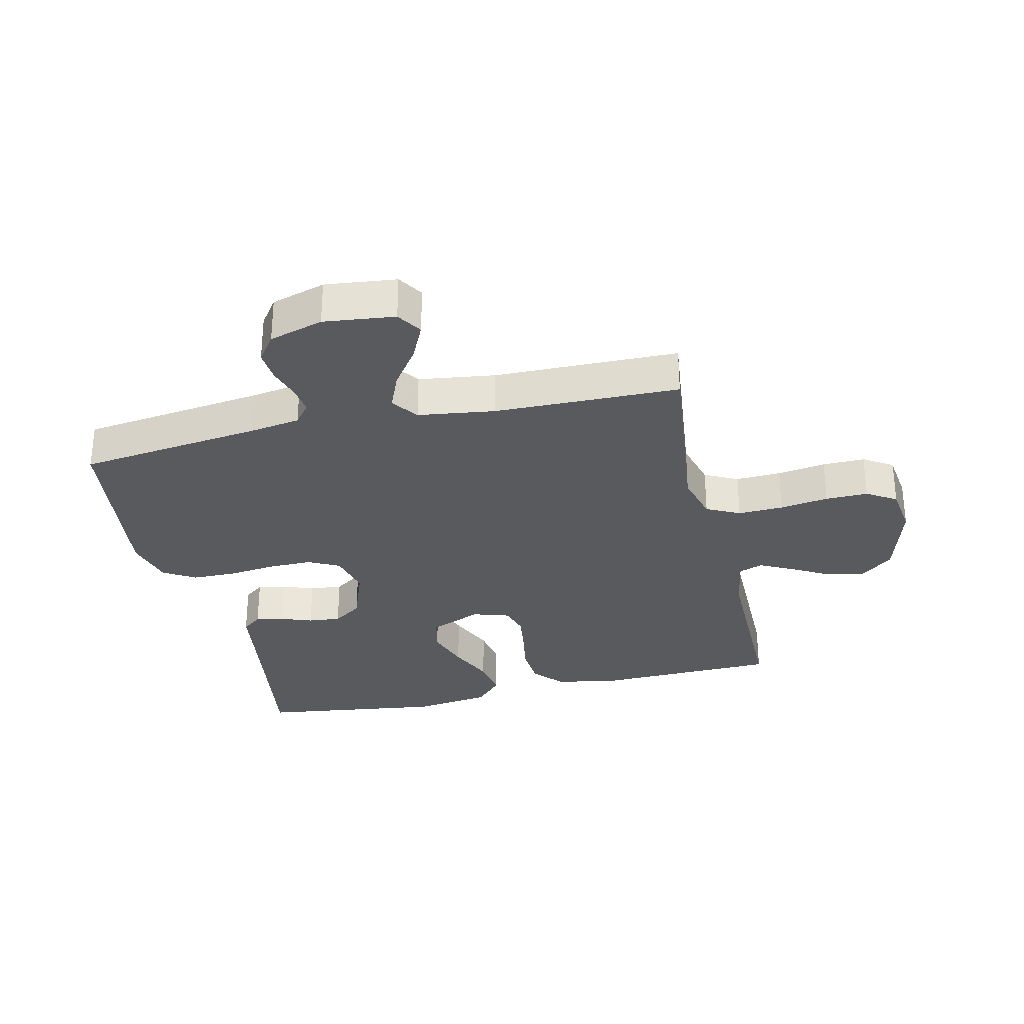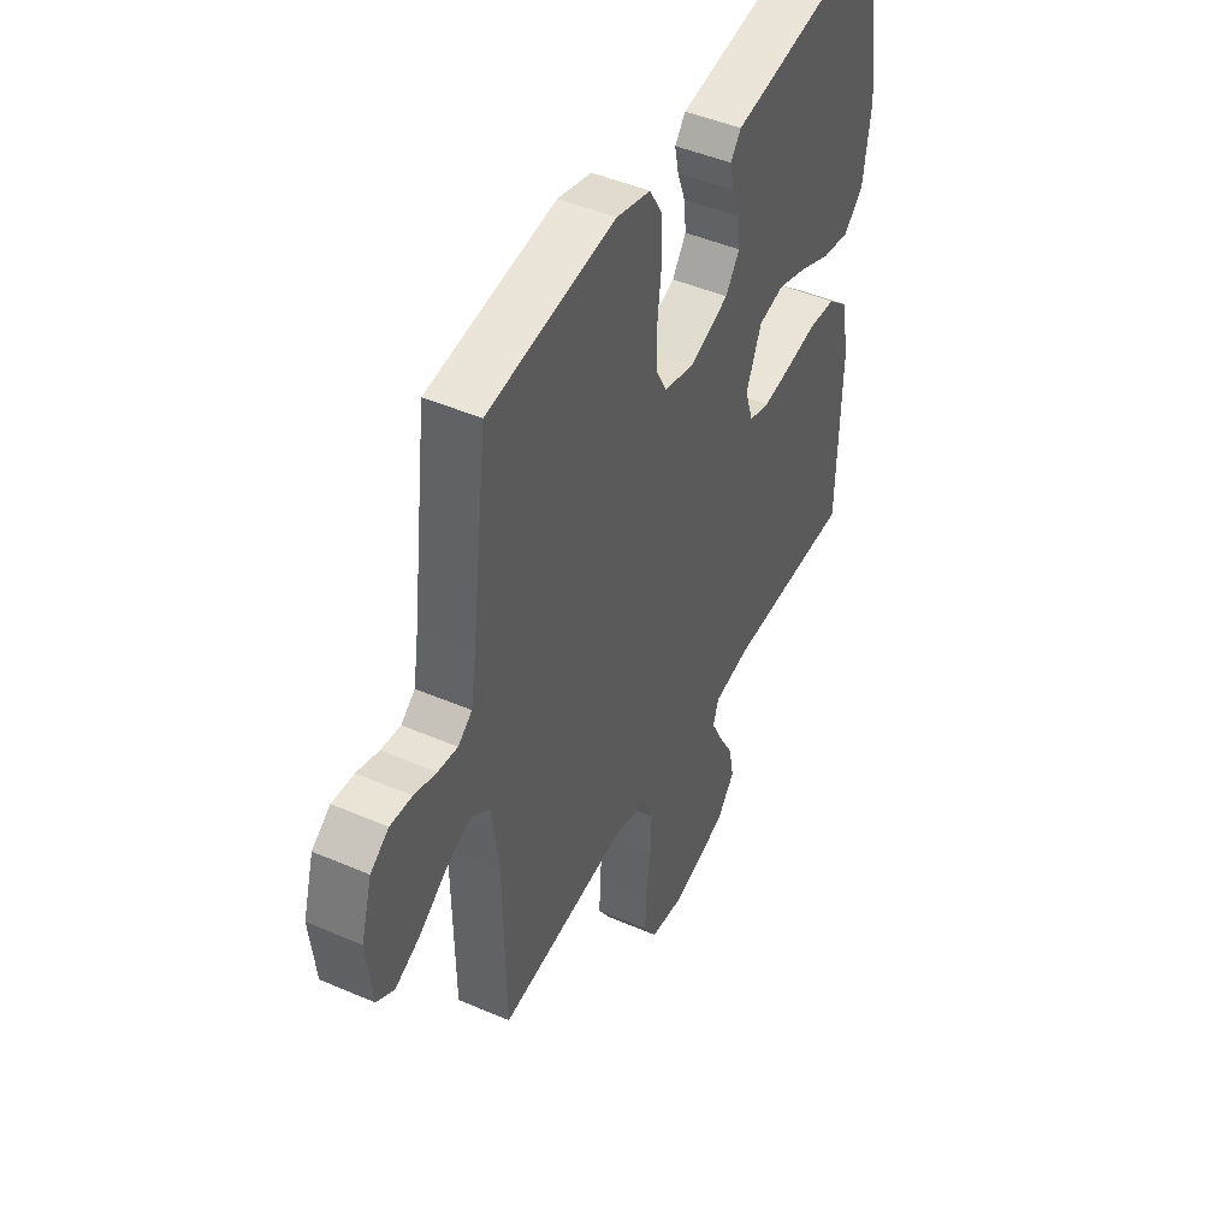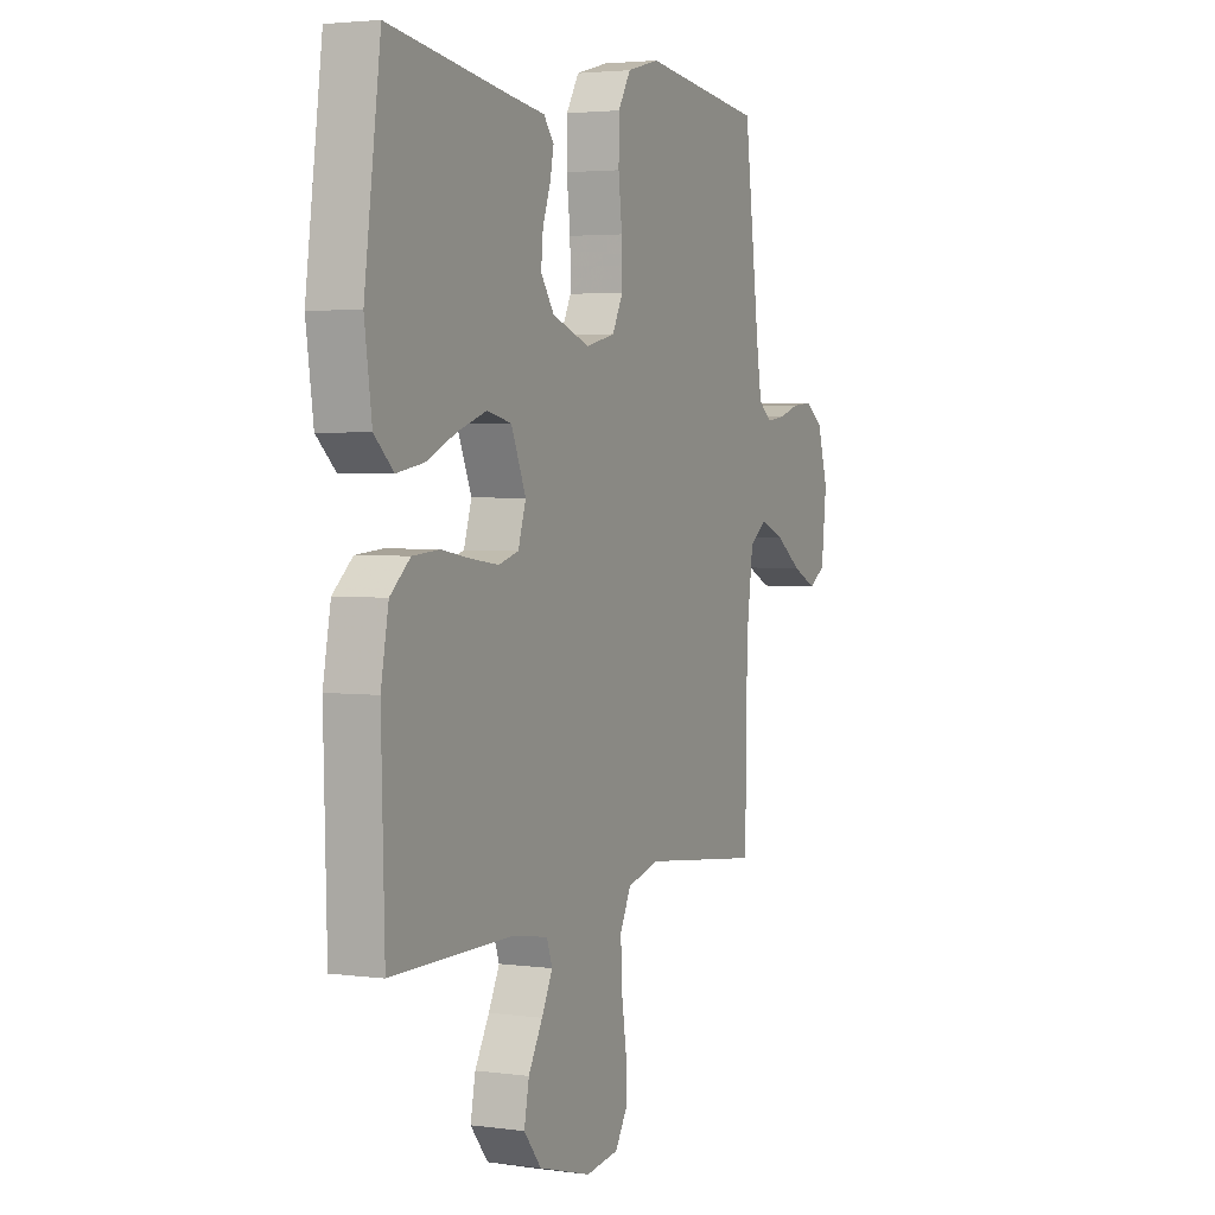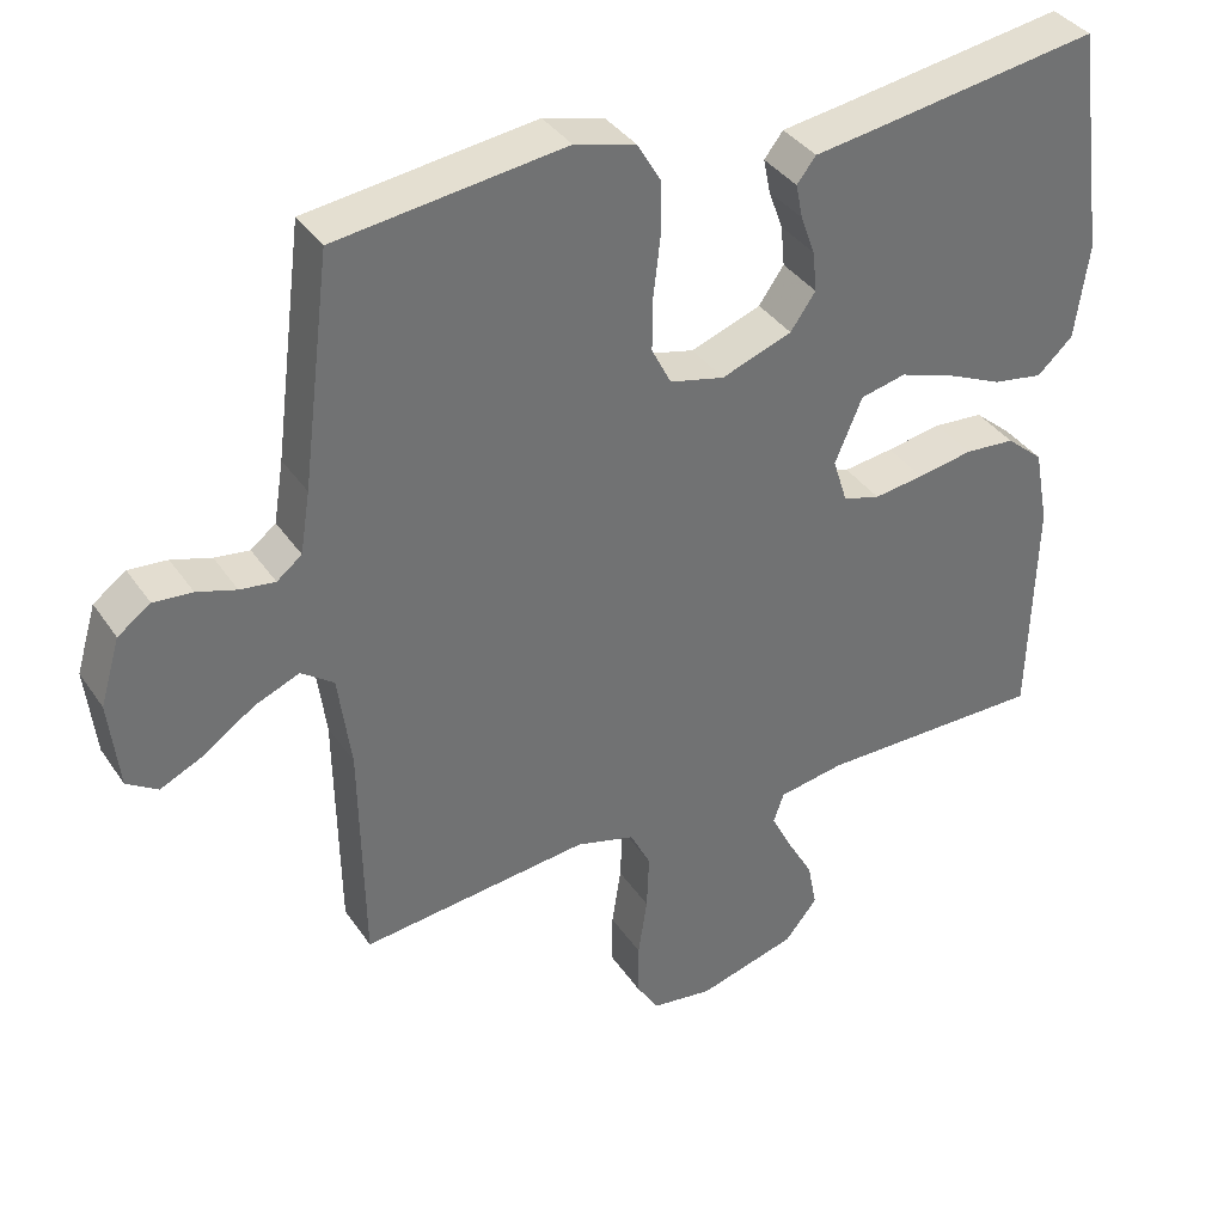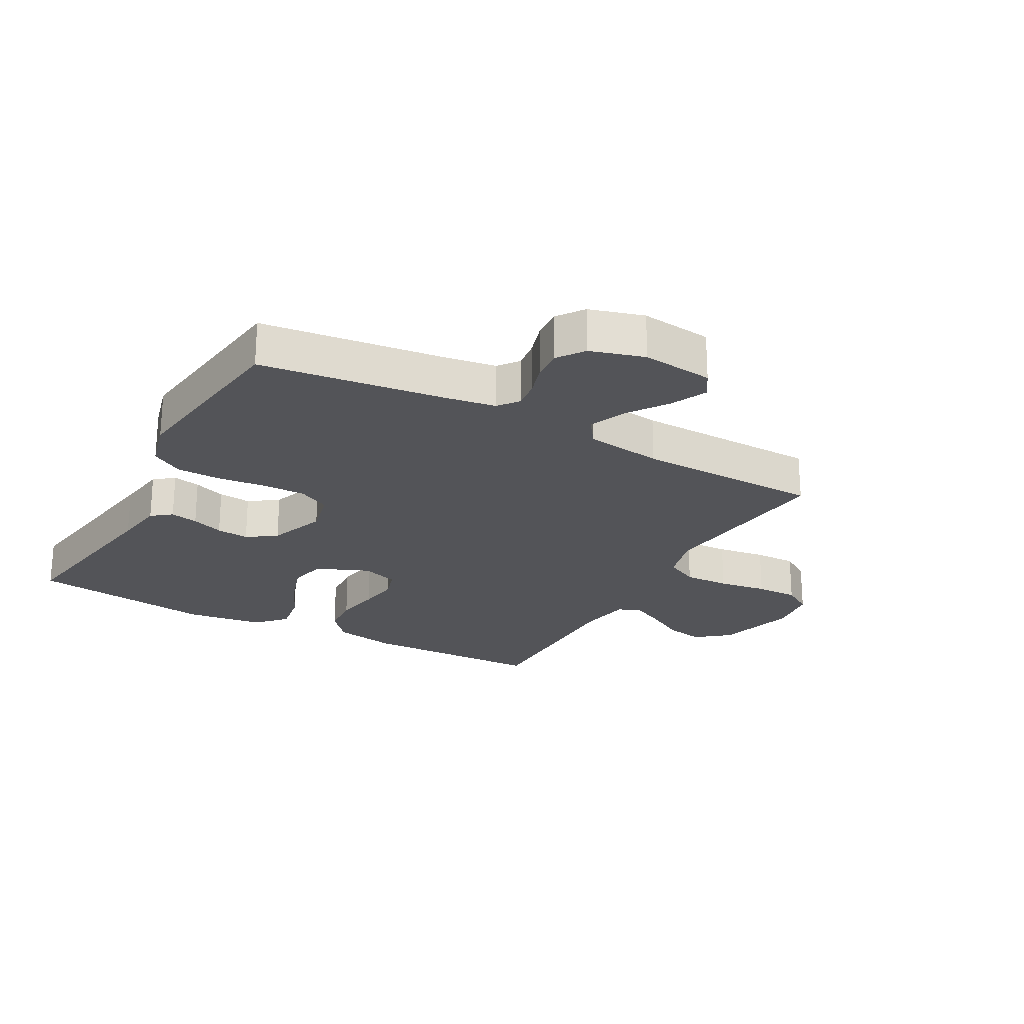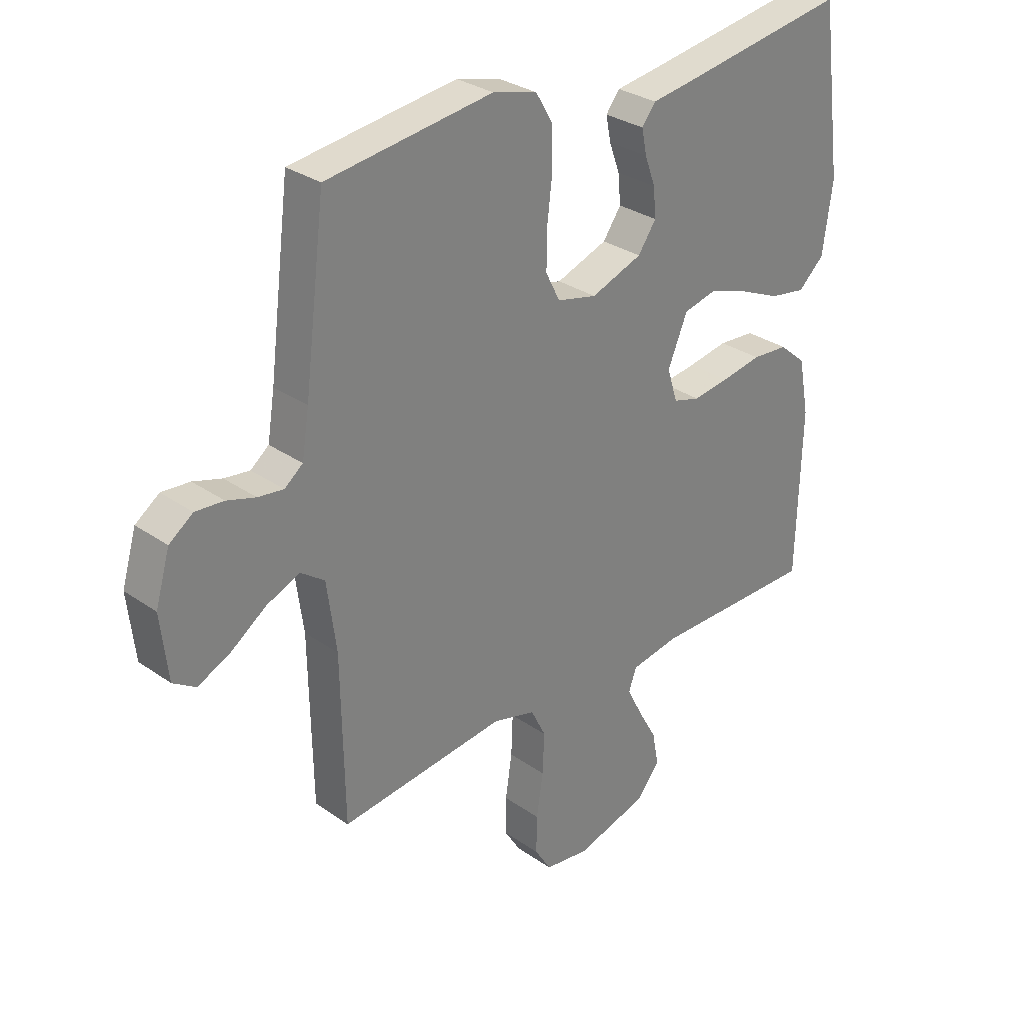
<metadata>
{"format":"obj","ext":"obj","renderer":"f3d","projection":"perspective","resolution":1024,"background":"white","views":[{"elev":-30.7,"azim":103.0,"up":"+Y"},{"elev":46.0,"azim":116.3,"up":"+Z"},{"elev":3.2,"azim":-65.1,"up":"+Z"},{"elev":36.9,"azim":150.1,"up":"+Z"},{"elev":-23.5,"azim":61.1,"up":"+Y"},{"elev":30.2,"azim":135.4,"up":"+Z"}]}
</metadata>
<code>
v 0.5 0.07 0.5
v 0.538 0.07 0.2
v 0.551 0.07 0.119
v 0.584 0.07 0.093
v 0.63 0.07 0.099
v 0.682 0.07 0.115
v 0.733 0.07 0.119
v 0.776 0.07 0.088
v 0.802 0.07 0
v 0.789 0.07 -0.116
v 0.748 0.07 -0.142
v 0.689 0.07 -0.114
v 0.625 0.07 -0.069
v 0.565 0.07 -0.044
v 0.522 0.07 -0.075
v 0.505 0.07 -0.2
v 0.5 0.07 -0.5
v 0.2 0.07 -0.466
v 0.122 0.07 -0.487
v 0.095 0.07 -0.541
v 0.098 0.07 -0.615
v 0.11 0.07 -0.694
v 0.111 0.07 -0.763
v 0.081 0.07 -0.811
v 0 0.07 -0.822
v -0.13 0.07 -0.785
v -0.173 0.07 -0.732
v -0.161 0.07 -0.67
v -0.126 0.07 -0.608
v -0.099 0.07 -0.554
v -0.113 0.07 -0.515
v -0.2 0.07 -0.5
v -0.5 0.07 -0.5
v -0.508 0.07 -0.2
v -0.489 0.07 -0.099
v -0.44 0.07 -0.057
v -0.374 0.07 -0.052
v -0.301 0.07 -0.065
v -0.235 0.07 -0.074
v -0.186 0.07 -0.06
v -0.167 0.07 0
v -0.203 0.07 0.085
v -0.263 0.07 0.099
v -0.335 0.07 0.075
v -0.409 0.07 0.042
v -0.475 0.07 0.031
v -0.522 0.07 0.074
v -0.54 0.07 0.2
v -0.5 0.07 0.5
v -0.2 0.07 0.453
v -0.118 0.07 0.441
v -0.093 0.07 0.409
v -0.102 0.07 0.364
v -0.121 0.07 0.312
v -0.126 0.07 0.259
v -0.093 0.07 0.212
v 0 0.07 0.178
v 0.072 0.07 0.195
v 0.098 0.07 0.246
v 0.097 0.07 0.317
v 0.088 0.07 0.394
v 0.089 0.07 0.466
v 0.12 0.07 0.518
v 0.2 0.07 0.539
v 0.5 0 0.5
v 0.538 0 0.2
v 0.551 0 0.119
v 0.584 0 0.093
v 0.63 0 0.099
v 0.682 0 0.115
v 0.733 0 0.119
v 0.776 0 0.088
v 0.802 0 0
v 0.789 0 -0.116
v 0.748 0 -0.142
v 0.689 0 -0.114
v 0.625 0 -0.069
v 0.565 0 -0.044
v 0.522 0 -0.075
v 0.505 0 -0.2
v 0.5 0 -0.5
v 0.2 0 -0.466
v 0.122 0 -0.487
v 0.095 0 -0.541
v 0.098 0 -0.615
v 0.11 0 -0.694
v 0.111 0 -0.763
v 0.081 0 -0.811
v 0 0 -0.822
v -0.13 0 -0.785
v -0.173 0 -0.732
v -0.161 0 -0.67
v -0.126 0 -0.608
v -0.099 0 -0.554
v -0.113 0 -0.515
v -0.2 0 -0.5
v -0.5 0 -0.5
v -0.508 0 -0.2
v -0.489 0 -0.099
v -0.44 0 -0.057
v -0.374 0 -0.052
v -0.301 0 -0.065
v -0.235 0 -0.074
v -0.186 0 -0.06
v -0.167 0 0
v -0.203 0 0.085
v -0.263 0 0.099
v -0.335 0 0.075
v -0.409 0 0.042
v -0.475 0 0.031
v -0.522 0 0.074
v -0.54 0 0.2
v -0.5 0 0.5
v -0.2 0 0.453
v -0.118 0 0.441
v -0.093 0 0.409
v -0.102 0 0.364
v -0.121 0 0.312
v -0.126 0 0.259
v -0.093 0 0.212
v 0 0 0.178
v 0.072 0 0.195
v 0.098 0 0.246
v 0.097 0 0.317
v 0.088 0 0.394
v 0.089 0 0.466
v 0.12 0 0.518
v 0.2 0 0.539
f 64 1 2
f 63 64 2
f 62 63 2
f 61 62 2
f 60 61 2
f 59 60 2 3
f 58 59 3 4
f 57 58 4
f 52 53 54
f 51 52 54
f 50 51 54
f 50 54 55
f 49 50 55
f 48 49 55
f 47 48 55
f 46 47 55
f 45 46 55
f 44 45 55
f 43 44 55 56
f 36 37 38
f 35 36 38
f 34 35 38
f 33 34 38
f 32 33 38
f 31 32 38 39
f 30 31 39 40
f 27 28 29
f 26 27 29
f 25 26 29
f 24 25 29
f 23 24 29
f 22 23 29
f 21 22 29
f 20 21 29 30
f 30 40 41
f 20 30 41
f 19 20 41
f 16 17 18
f 19 41 42
f 18 19 42
f 16 18 42
f 15 16 42
f 11 12 13
f 10 11 13
f 9 10 13
f 8 9 13
f 7 8 13
f 6 7 13
f 5 6 13
f 4 5 13 14
f 43 56 57
f 42 43 57
f 15 42 57
f 14 15 57
f 4 14 57
f 66 65 128
f 66 128 127
f 66 127 126
f 66 126 125
f 66 125 124
f 67 66 124 123
f 68 67 123 122
f 68 122 121
f 118 117 116
f 118 116 115
f 118 115 114
f 119 118 114
f 119 114 113
f 119 113 112
f 119 112 111
f 119 111 110
f 119 110 109
f 119 109 108
f 120 119 108 107
f 102 101 100
f 102 100 99
f 102 99 98
f 102 98 97
f 102 97 96
f 103 102 96 95
f 104 103 95 94
f 93 92 91
f 93 91 90
f 93 90 89
f 93 89 88
f 93 88 87
f 93 87 86
f 93 86 85
f 94 93 85 84
f 105 104 94
f 105 94 84
f 105 84 83
f 82 81 80
f 106 105 83
f 106 83 82
f 106 82 80
f 106 80 79
f 77 76 75
f 77 75 74
f 77 74 73
f 77 73 72
f 77 72 71
f 77 71 70
f 77 70 69
f 78 77 69 68
f 121 120 107
f 121 107 106
f 121 106 79
f 121 79 78
f 121 78 68
f 1 65 66 2
f 2 66 67 3
f 3 67 68 4
f 4 68 69 5
f 5 69 70 6
f 6 70 71 7
f 7 71 72 8
f 8 72 73 9
f 9 73 74 10
f 10 74 75 11
f 11 75 76 12
f 12 76 77 13
f 13 77 78 14
f 14 78 79 15
f 15 79 80 16
f 16 80 81 17
f 17 81 82 18
f 18 82 83 19
f 19 83 84 20
f 20 84 85 21
f 21 85 86 22
f 22 86 87 23
f 23 87 88 24
f 24 88 89 25
f 25 89 90 26
f 26 90 91 27
f 27 91 92 28
f 28 92 93 29
f 29 93 94 30
f 30 94 95 31
f 31 95 96 32
f 32 96 97 33
f 33 97 98 34
f 34 98 99 35
f 35 99 100 36
f 36 100 101 37
f 37 101 102 38
f 38 102 103 39
f 39 103 104 40
f 40 104 105 41
f 41 105 106 42
f 42 106 107 43
f 43 107 108 44
f 44 108 109 45
f 45 109 110 46
f 46 110 111 47
f 47 111 112 48
f 48 112 113 49
f 49 113 114 50
f 50 114 115 51
f 51 115 116 52
f 52 116 117 53
f 53 117 118 54
f 54 118 119 55
f 55 119 120 56
f 56 120 121 57
f 57 121 122 58
f 58 122 123 59
f 59 123 124 60
f 60 124 125 61
f 61 125 126 62
f 62 126 127 63
f 63 127 128 64
f 64 128 65 1

</code>
